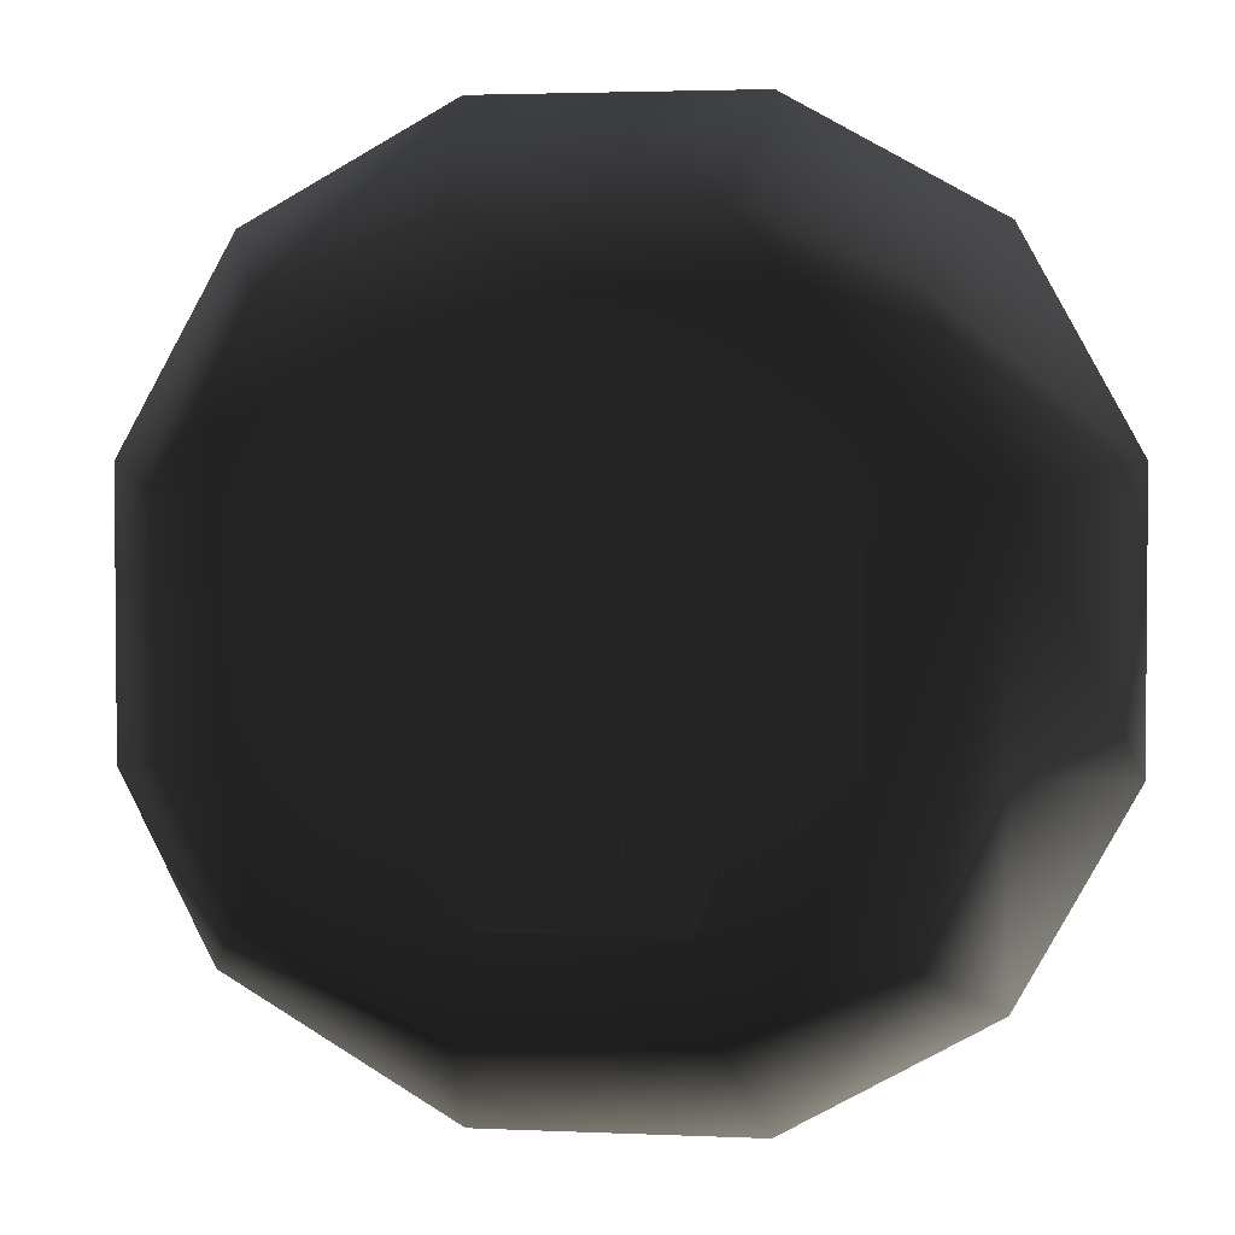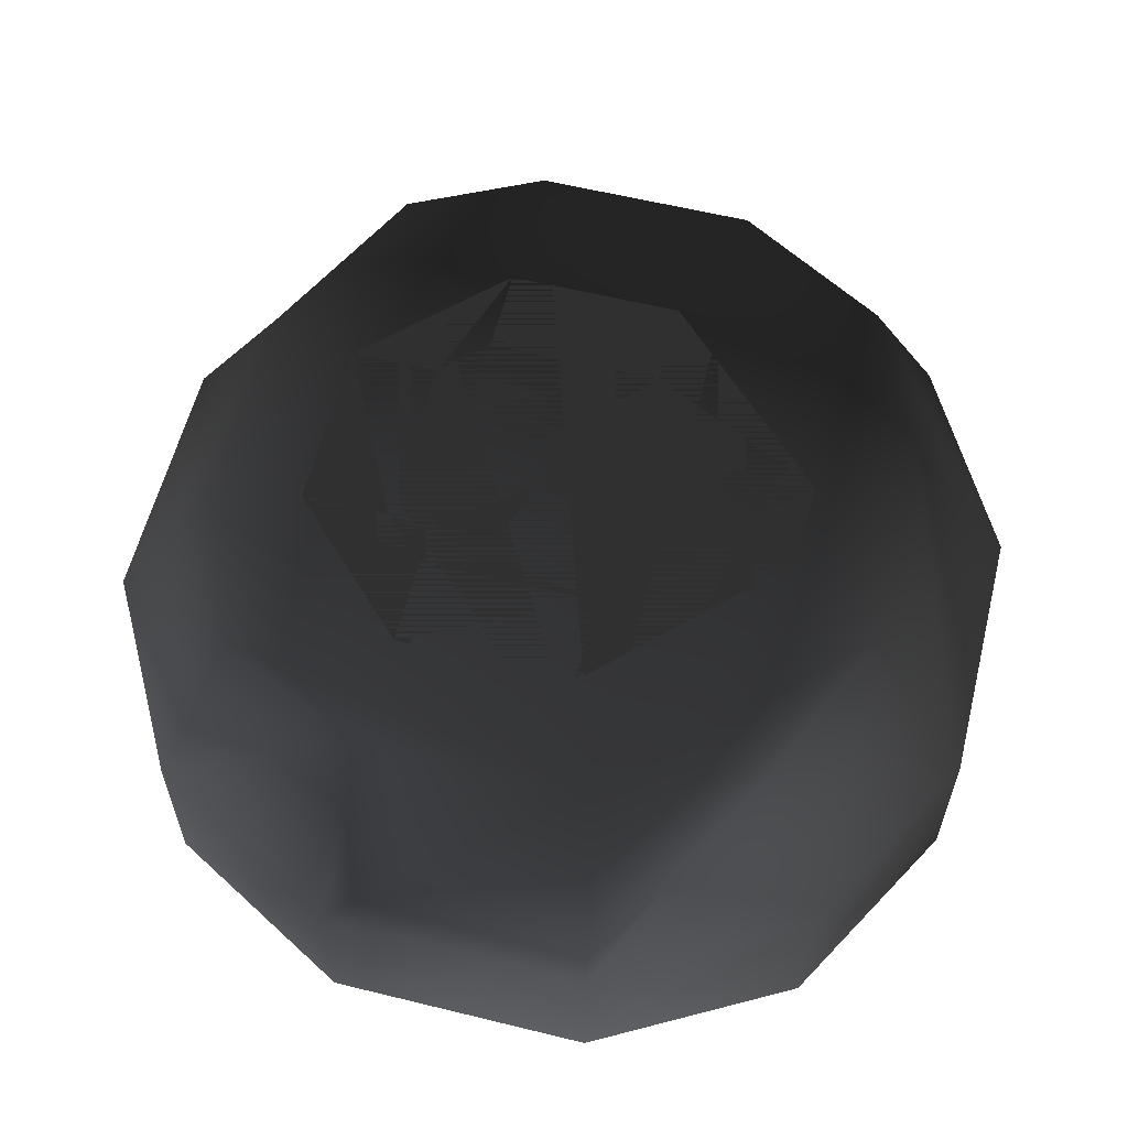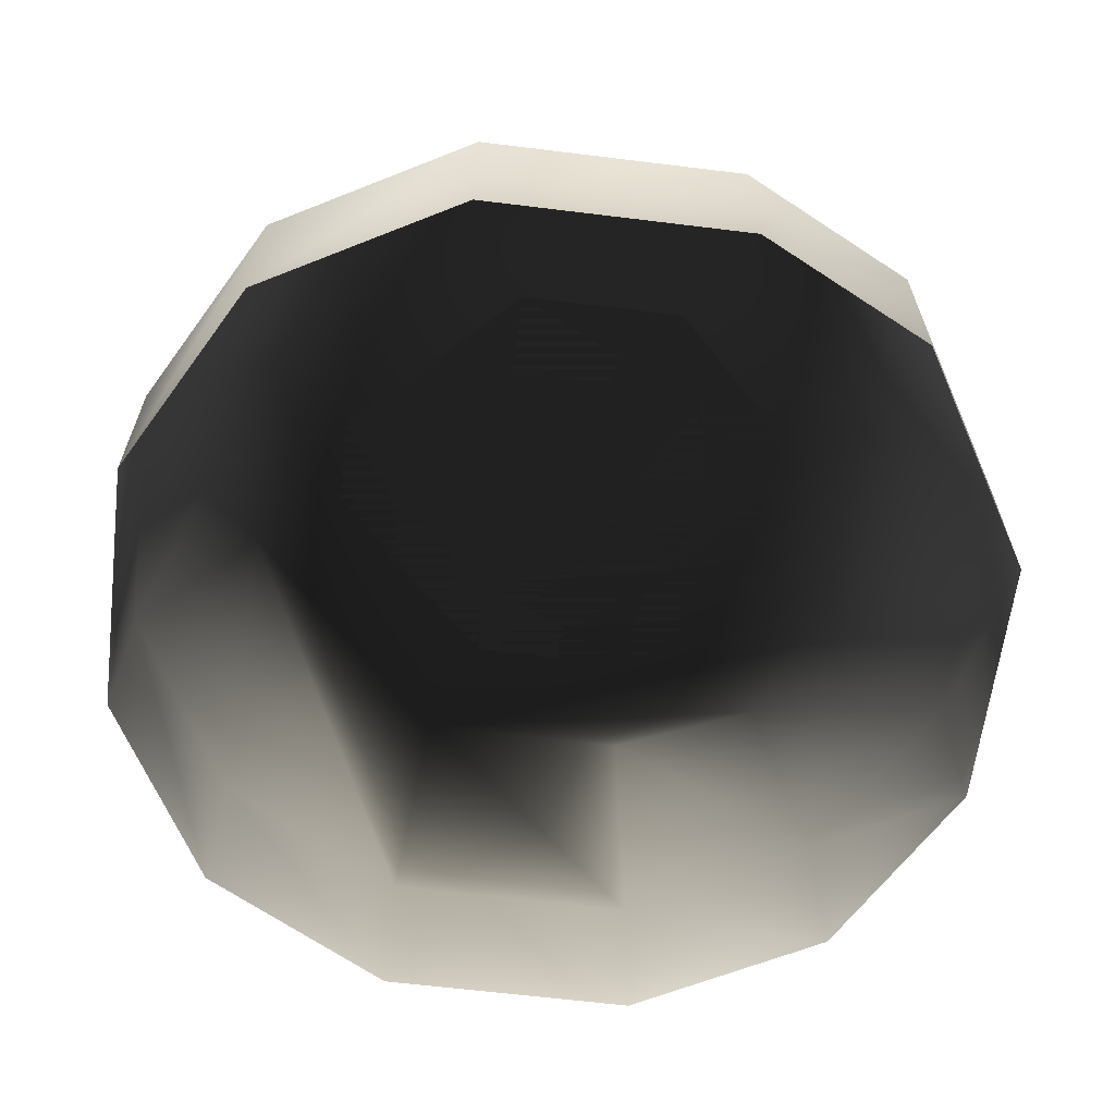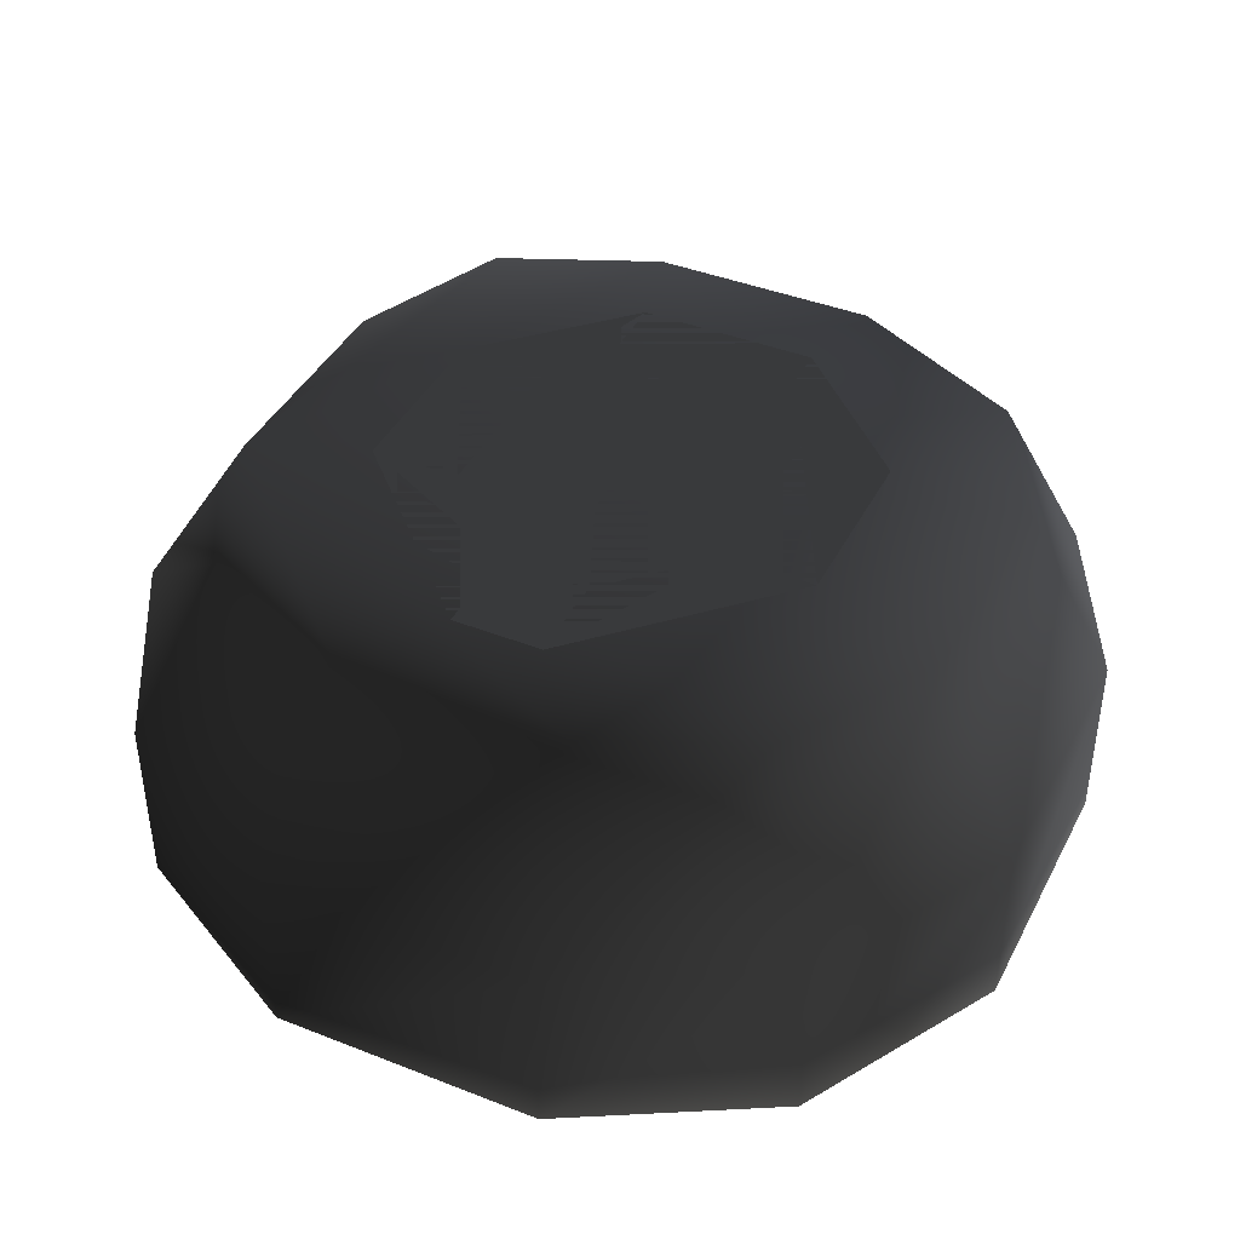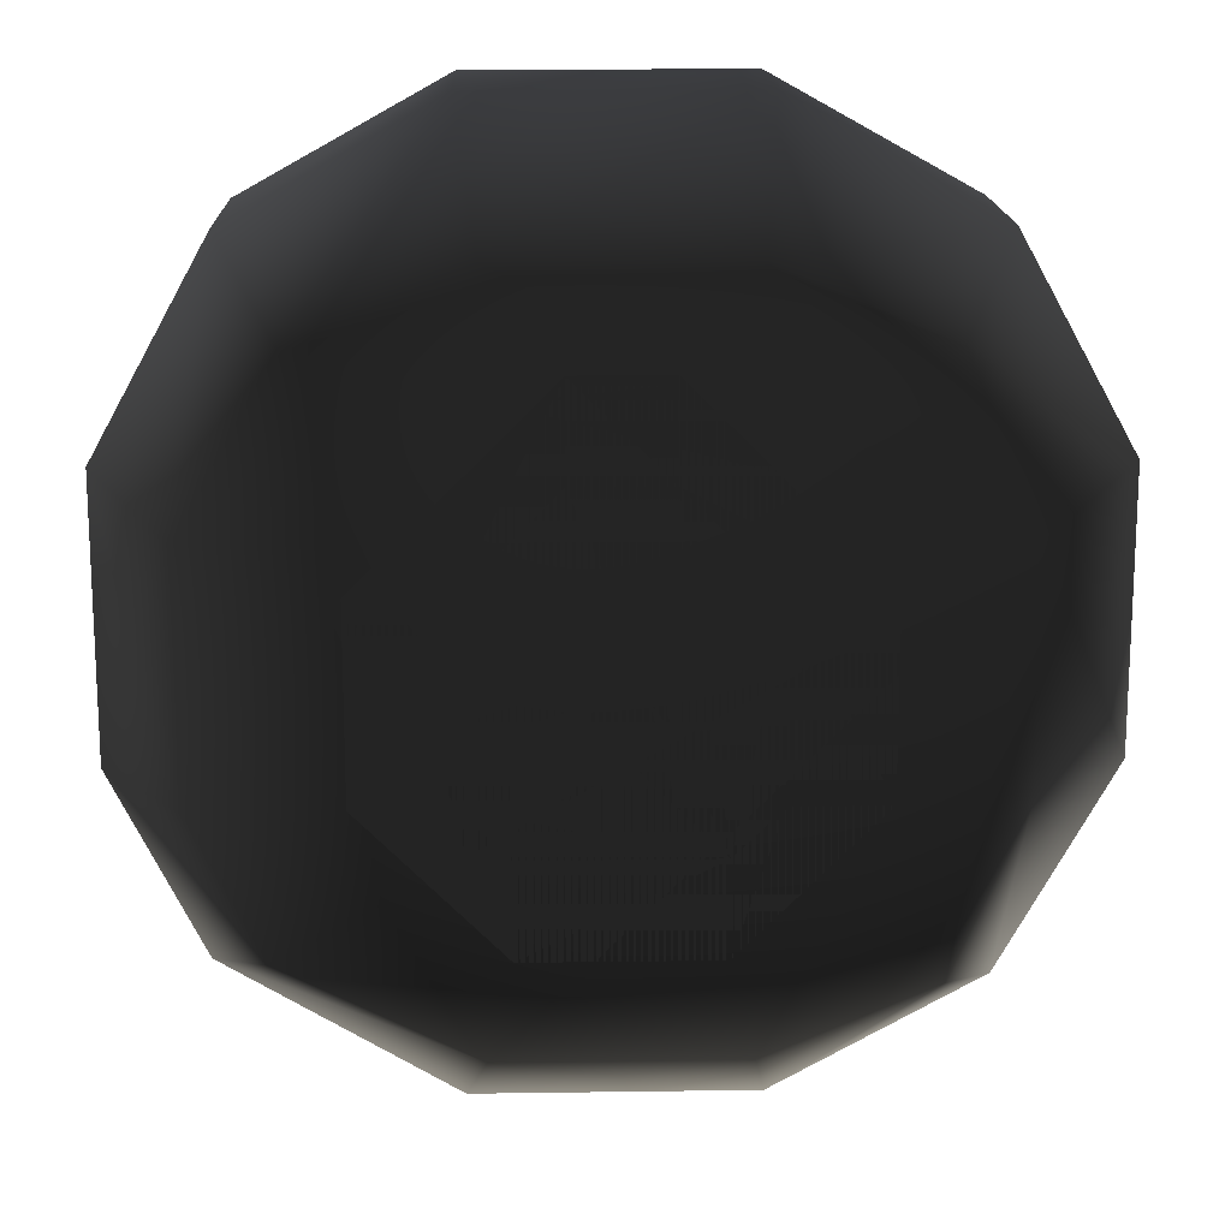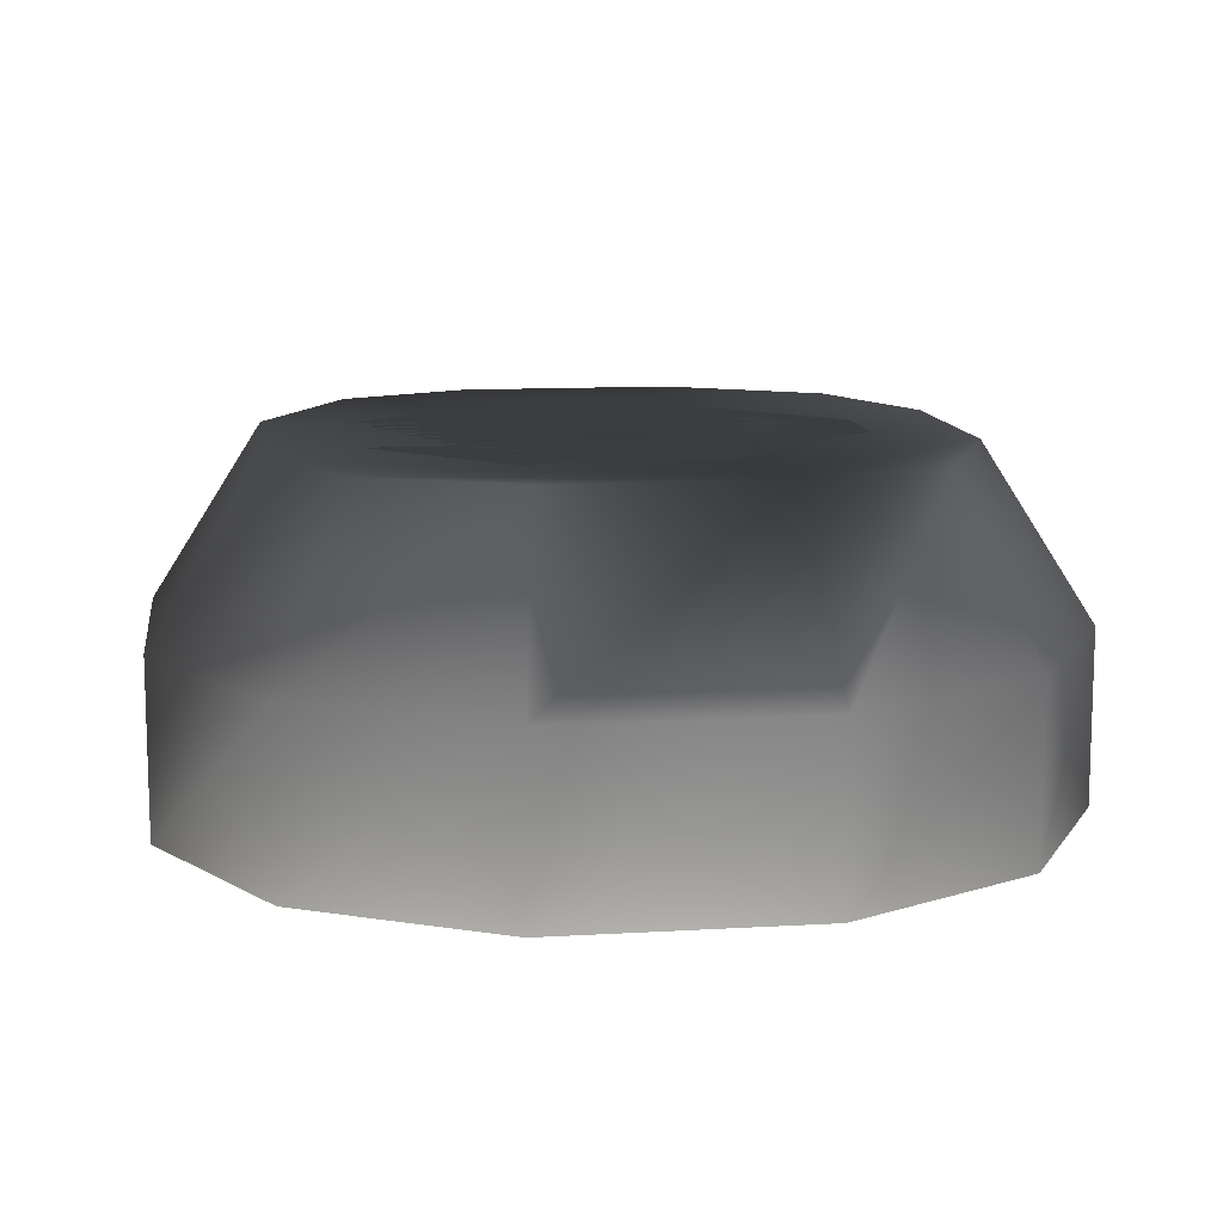
<metadata>
{"format":"obj","ext":"obj","renderer":"f3d","projection":"perspective","resolution":1024,"background":"white","views":[{"elev":3.0,"azim":-171.3,"up":"+Z"},{"elev":59.6,"azim":-75.9,"up":"+Y"},{"elev":-63.0,"azim":82.9,"up":"+Y"},{"elev":41.4,"azim":25.5,"up":"+Y"},{"elev":16.0,"azim":178.3,"up":"+Z"},{"elev":11.5,"azim":-98.1,"up":"+Y"}]}
</metadata>
<code>
o 2707
v -15 16 -5
v -12 16 -12
v -15 8 -15
v -20 8 -6
v -15 16 5
v -5 16 -15
v -6 8 -20
v -6 0 -20
v -15 0 -15
v -20 0 -6
v -20 8 6
v -12 16 12
v -5 16 15
v 5 16 15
v 12 16 12
v 16 16 5
v 16 16 -5
v 13 16 -11
v 5 16 -15
v 6 8 -20
v 6 0 -20
v 16 8 -14
v 16 0 -14
v 20 8 -6
v 20 0 -6
v 20 8 6
v 20 0 6
v 15 8 15
v 15 0 15
v 6 8 20
v 6 0 20
v -6 8 20
v -6 0 20
v -15 8 15
v -15 0 15
v -20 0 6
v -4 16 -7
v 4 16 -7
v 4 16 -11
v -4 16 -11
v -6 16 -5
v -6 16 3
v -2 16 7
v 2 16 7
v 6 16 3
v 6 16 -5
v 10 16 -5
v 10 16 3
v -10 16 -5
v -10 16 3
v -2 16 11
v 2 16 11
v -4 16 -5
v -4 16 -2
v -1 16 -1
v -2 16 -5
v 2 16 -5
v 1 16 -1
v 4 16 -2
v 4 16 -5
v 0 16 3
v 3 16 4
v 0 16 0
v -3 16 4
f 1 2 3
f 1 3 4
f 1 4 5
f 1 5 2
f 2 5 6
f 2 6 7
f 2 7 3
f 3 7 8
f 3 8 9
f 3 9 4
f 4 9 10
f 4 10 11
f 4 11 5
f 5 11 12
f 5 12 13
f 5 13 14
f 5 14 15
f 5 15 16
f 5 16 17
f 5 17 18
f 5 18 19
f 5 19 6
f 6 19 20
f 6 20 7
f 7 20 21
f 7 21 8
f 19 18 22
f 19 22 20
f 20 22 23
f 20 23 21
f 18 17 24
f 18 24 22
f 22 24 25
f 22 25 23
f 17 16 26
f 17 26 24
f 24 26 27
f 24 27 25
f 16 15 28
f 16 28 26
f 26 28 29
f 26 29 27
f 15 14 30
f 15 30 28
f 28 30 31
f 28 31 29
f 14 13 32
f 14 32 30
f 30 32 33
f 30 33 31
f 13 12 34
f 13 34 32
f 32 34 35
f 32 35 33
f 12 11 34
f 34 11 36
f 34 36 35
f 11 10 36
f 37 38 39
f 37 39 40
f 37 40 41
f 37 41 42
f 37 42 43
f 37 43 44
f 37 44 45
f 37 45 46
f 37 46 38
f 38 46 47
f 38 47 39
f 46 45 48
f 46 48 47
f 49 50 42
f 49 42 41
f 49 41 40
f 50 51 43
f 50 43 42
f 45 44 52
f 45 52 48
f 43 51 52
f 43 52 44
f 53 54 55
f 53 55 56
f 57 58 59
f 57 59 60
f 61 62 63
f 61 63 64

</code>
